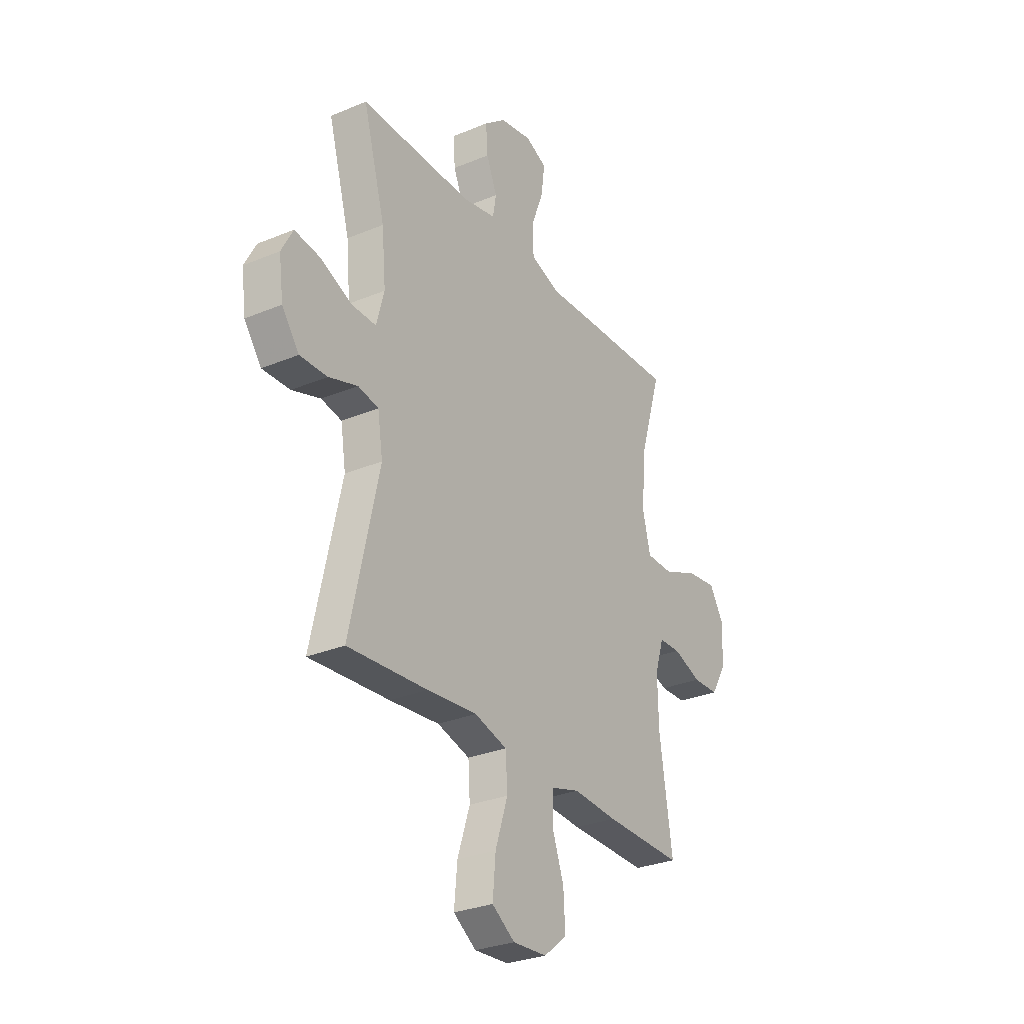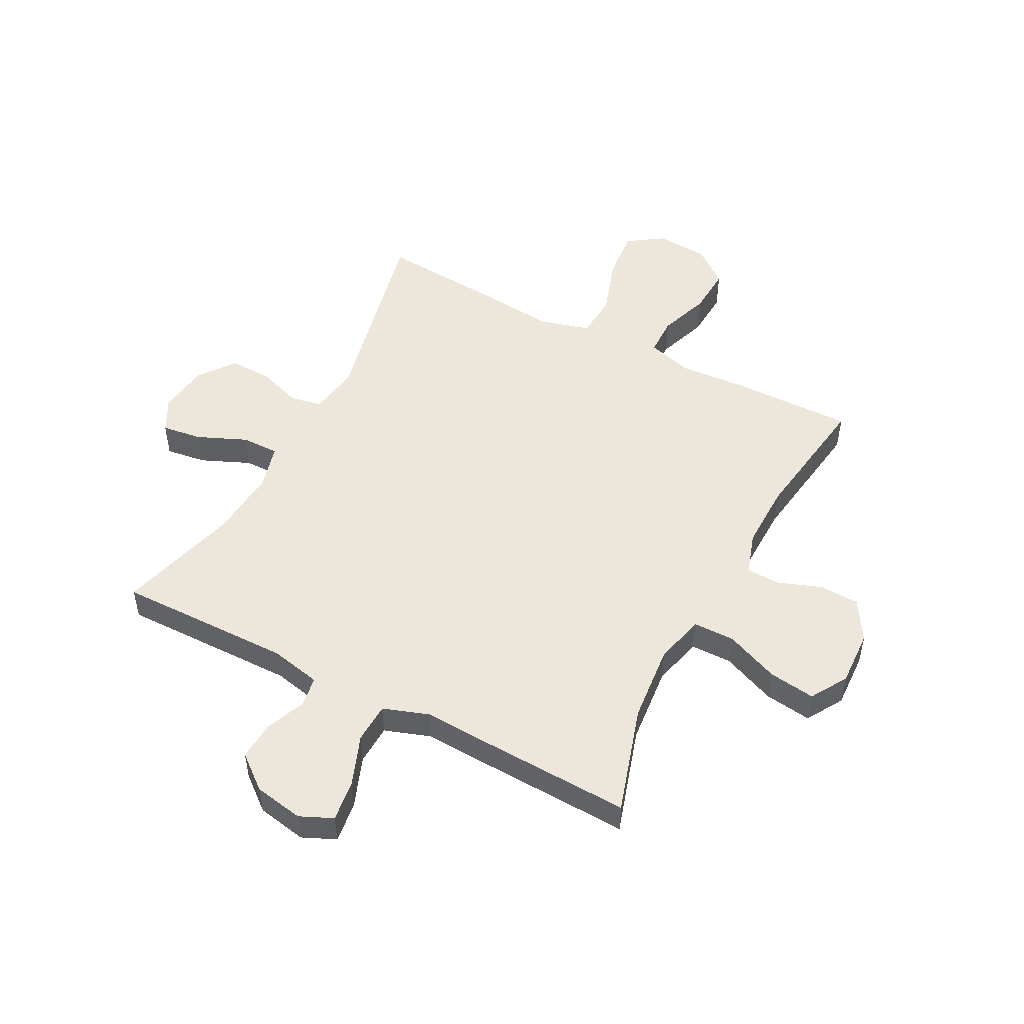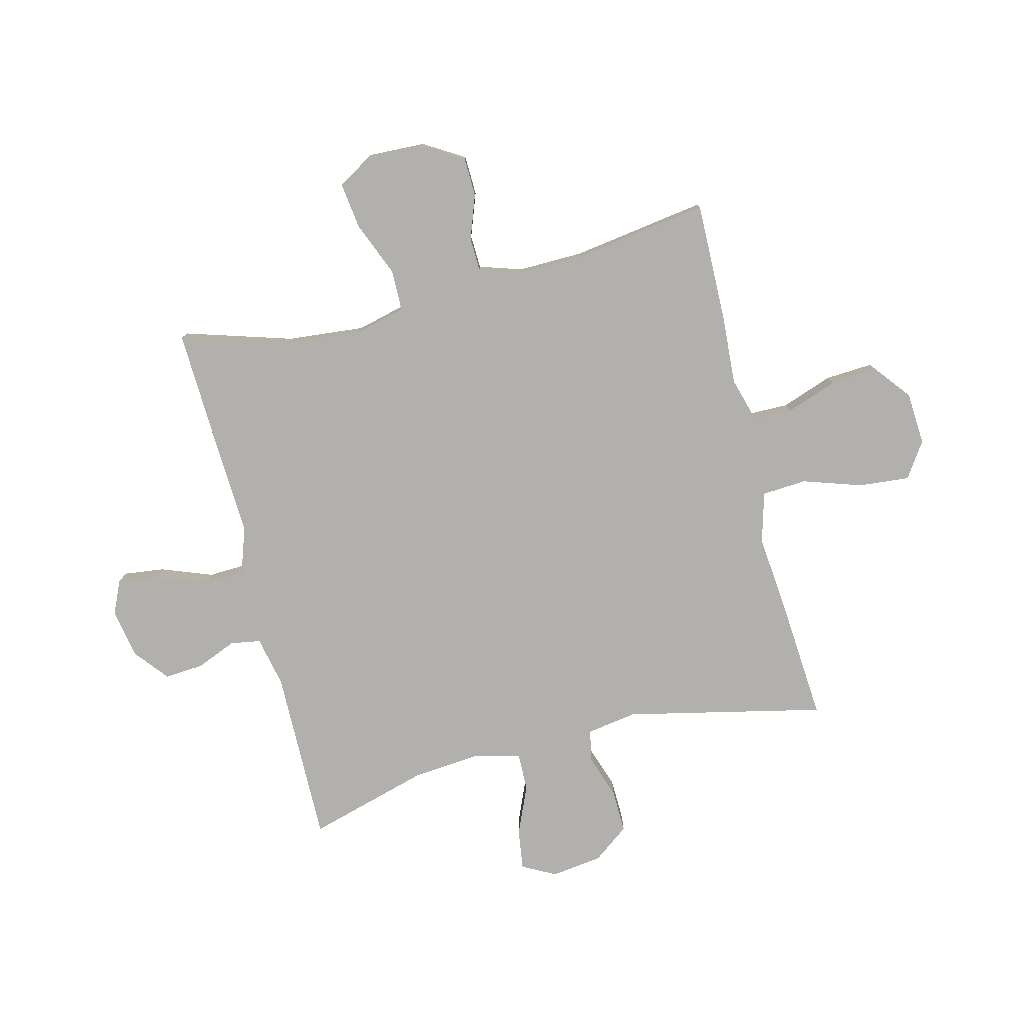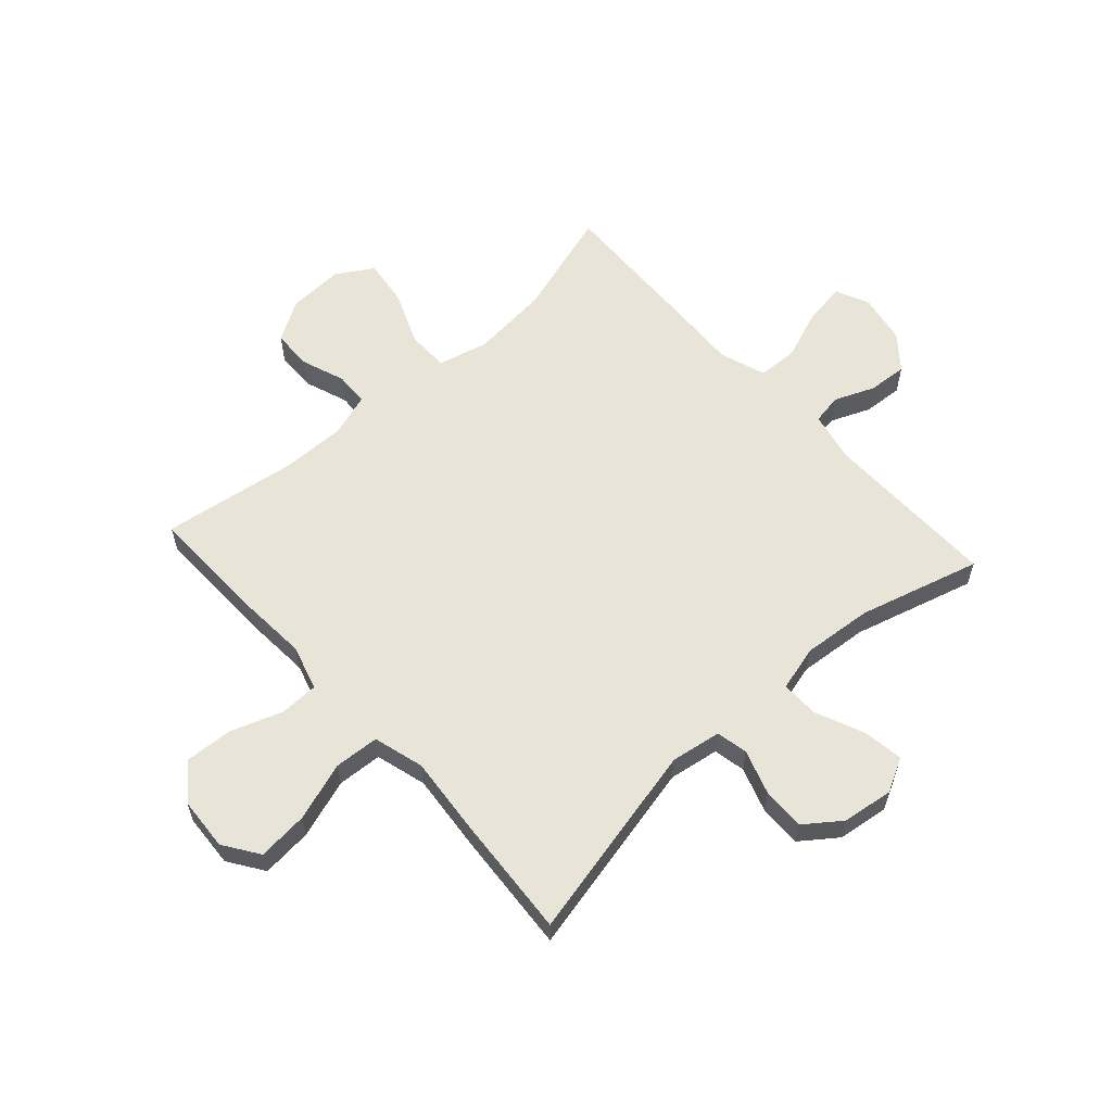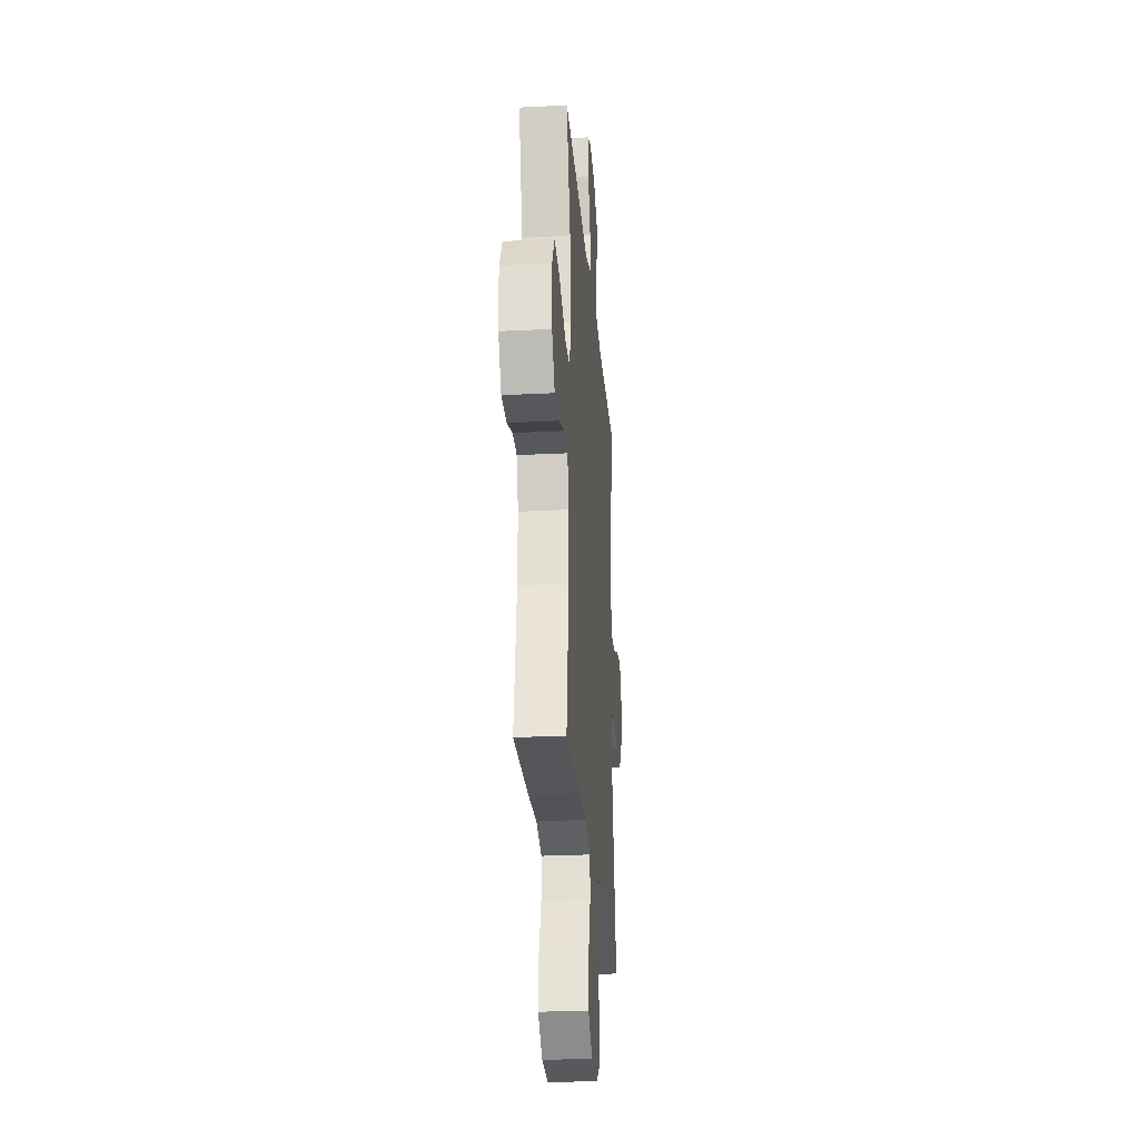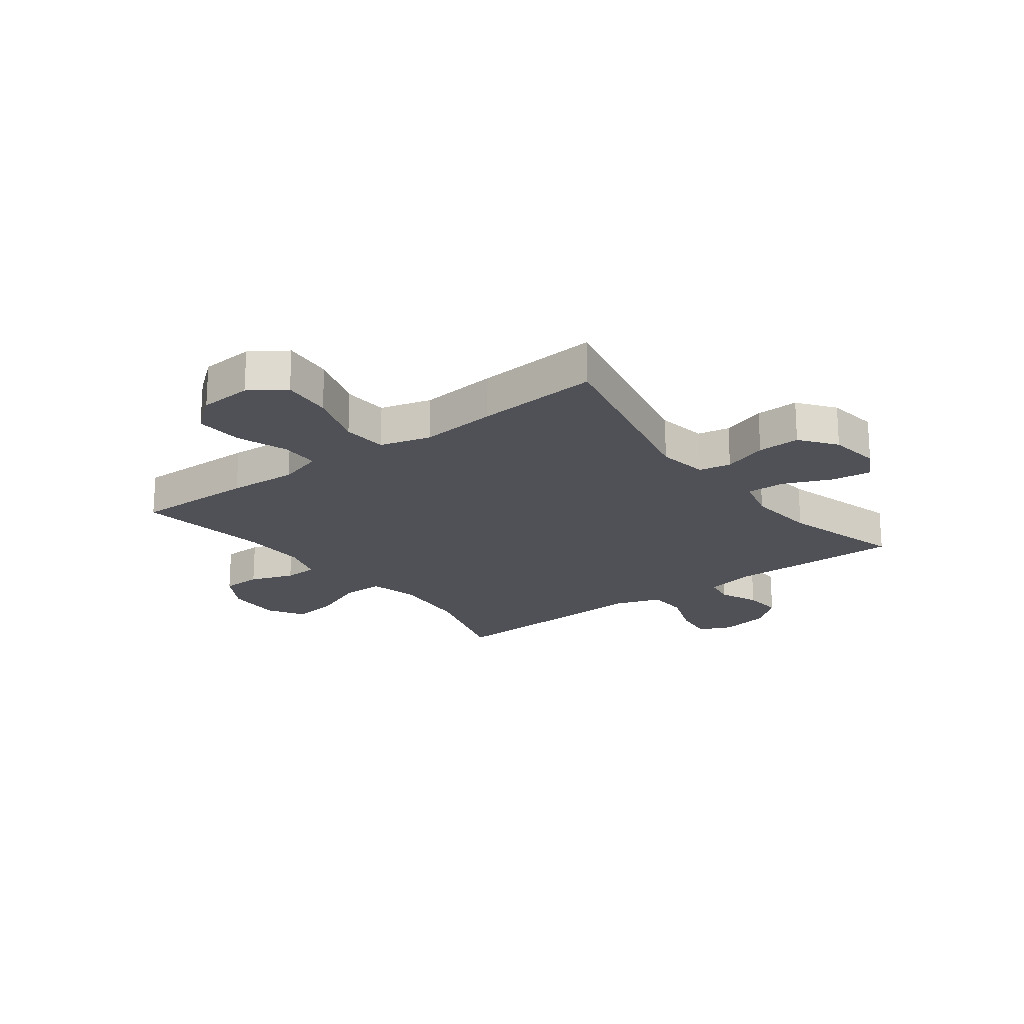
<metadata>
{"format":"obj","ext":"obj","renderer":"f3d","projection":"perspective","resolution":1024,"background":"white","views":[{"elev":-29.4,"azim":-58.4,"up":"+Z"},{"elev":50.7,"azim":27.6,"up":"+Y"},{"elev":-78.8,"azim":104.1,"up":"+Y"},{"elev":59.8,"azim":-132.1,"up":"+Y"},{"elev":-26.4,"azim":94.6,"up":"+Z"},{"elev":-20.5,"azim":-142.8,"up":"+Y"}]}
</metadata>
<code>
v 0.5 0.07 0.5
v 0.442 0.07 0.311
v 0.429 0.07 0.174
v 0.451 0.07 0.086
v 0.524 0.07 0.085
v 0.619 0.07 0.124
v 0.701 0.07 0.135
v 0.74 0.07 0.071
v 0.736 0.07 -0.027
v 0.693 0.07 -0.098
v 0.623 0.07 -0.1
v 0.546 0.07 -0.072
v 0.487 0.07 -0.074
v 0.463 0.07 -0.149
v 0.465 0.07 -0.264
v 0.5 0.07 -0.5
v 0.287 0.07 -0.496
v 0.166 0.07 -0.488
v 0.087 0.07 -0.511
v 0.086 0.07 -0.579
v 0.118 0.07 -0.669
v 0.123 0.07 -0.753
v 0.06 0.07 -0.803
v -0.033 0.07 -0.809
v -0.095 0.07 -0.767
v -0.087 0.07 -0.678
v -0.053 0.07 -0.575
v -0.058 0.07 -0.496
v -0.147 0.07 -0.471
v -0.283 0.07 -0.484
v -0.5 0.07 -0.5
v -0.422 0.07 -0.151
v -0.436 0.07 -0.062
v -0.492 0.07 -0.051
v -0.57 0.07 -0.077
v -0.645 0.07 -0.079
v -0.692 0.07 -0.016
v -0.704 0.07 0.074
v -0.673 0.07 0.133
v -0.602 0.07 0.123
v -0.516 0.07 0.086
v -0.45 0.07 0.085
v -0.429 0.07 0.164
v -0.44 0.07 0.287
v -0.5 0.07 0.5
v -0.192 0.07 0.496
v -0.103 0.07 0.515
v -0.094 0.07 0.568
v -0.123 0.07 0.638
v -0.128 0.07 0.707
v -0.069 0.07 0.755
v 0.018 0.07 0.771
v 0.076 0.07 0.745
v 0.067 0.07 0.673
v 0.033 0.07 0.583
v 0.036 0.07 0.512
v 0.117 0.07 0.484
v 0.243 0.07 0.49
v 0.5 0 0.5
v 0.442 0 0.311
v 0.429 0 0.174
v 0.451 0 0.086
v 0.524 0 0.085
v 0.619 0 0.124
v 0.701 0 0.135
v 0.74 0 0.071
v 0.736 0 -0.027
v 0.693 0 -0.098
v 0.623 0 -0.1
v 0.546 0 -0.072
v 0.487 0 -0.074
v 0.463 0 -0.149
v 0.465 0 -0.264
v 0.5 0 -0.5
v 0.287 0 -0.496
v 0.166 0 -0.488
v 0.087 0 -0.511
v 0.086 0 -0.579
v 0.118 0 -0.669
v 0.123 0 -0.753
v 0.06 0 -0.803
v -0.033 0 -0.809
v -0.095 0 -0.767
v -0.087 0 -0.678
v -0.053 0 -0.575
v -0.058 0 -0.496
v -0.147 0 -0.471
v -0.283 0 -0.484
v -0.5 0 -0.5
v -0.422 0 -0.151
v -0.436 0 -0.062
v -0.492 0 -0.051
v -0.57 0 -0.077
v -0.645 0 -0.079
v -0.692 0 -0.016
v -0.704 0 0.074
v -0.673 0 0.133
v -0.602 0 0.123
v -0.516 0 0.086
v -0.45 0 0.085
v -0.429 0 0.164
v -0.44 0 0.287
v -0.5 0 0.5
v -0.192 0 0.496
v -0.103 0 0.515
v -0.094 0 0.568
v -0.123 0 0.638
v -0.128 0 0.707
v -0.069 0 0.755
v 0.018 0 0.771
v 0.076 0 0.745
v 0.067 0 0.673
v 0.033 0 0.583
v 0.036 0 0.512
v 0.117 0 0.484
v 0.243 0 0.49
f 57 58 1 2
f 56 57 2 3
f 52 53 54 55
f 52 55 56
f 51 52 56
f 48 49 50 51
f 48 51 56
f 47 48 56 3
f 44 45 46
f 43 44 46 47
f 42 43 47 3
f 38 39 40 41
f 38 41 42
f 37 38 42
f 34 35 36 37
f 34 37 42 3
f 29 30 31 32
f 28 29 32 33
f 24 25 26 27
f 24 27 28
f 23 24 28
f 20 21 22 23
f 19 20 23 28
f 18 19 28 33
f 15 16 17 18
f 14 15 18 33
f 9 10 11 12
f 9 12 13
f 8 9 13
f 5 6 7 8
f 4 5 8 13
f 13 14 33 34
f 3 4 13 34
f 60 59 116 115
f 61 60 115 114
f 113 112 111 110
f 114 113 110
f 114 110 109
f 109 108 107 106
f 114 109 106
f 61 114 106 105
f 104 103 102
f 105 104 102 101
f 61 105 101 100
f 99 98 97 96
f 100 99 96
f 100 96 95
f 95 94 93 92
f 61 100 95 92
f 90 89 88 87
f 91 90 87 86
f 85 84 83 82
f 86 85 82
f 86 82 81
f 81 80 79 78
f 86 81 78 77
f 91 86 77 76
f 76 75 74 73
f 91 76 73 72
f 70 69 68 67
f 71 70 67
f 71 67 66
f 66 65 64 63
f 71 66 63 62
f 92 91 72 71
f 92 71 62 61
f 1 59 60 2
f 2 60 61 3
f 3 61 62 4
f 4 62 63 5
f 5 63 64 6
f 6 64 65 7
f 7 65 66 8
f 8 66 67 9
f 9 67 68 10
f 10 68 69 11
f 11 69 70 12
f 12 70 71 13
f 13 71 72 14
f 14 72 73 15
f 15 73 74 16
f 16 74 75 17
f 17 75 76 18
f 18 76 77 19
f 19 77 78 20
f 20 78 79 21
f 21 79 80 22
f 22 80 81 23
f 23 81 82 24
f 24 82 83 25
f 25 83 84 26
f 26 84 85 27
f 27 85 86 28
f 28 86 87 29
f 29 87 88 30
f 30 88 89 31
f 31 89 90 32
f 32 90 91 33
f 33 91 92 34
f 34 92 93 35
f 35 93 94 36
f 36 94 95 37
f 37 95 96 38
f 38 96 97 39
f 39 97 98 40
f 40 98 99 41
f 41 99 100 42
f 42 100 101 43
f 43 101 102 44
f 44 102 103 45
f 45 103 104 46
f 46 104 105 47
f 47 105 106 48
f 48 106 107 49
f 49 107 108 50
f 50 108 109 51
f 51 109 110 52
f 52 110 111 53
f 53 111 112 54
f 54 112 113 55
f 55 113 114 56
f 56 114 115 57
f 57 115 116 58
f 58 116 59 1

</code>
